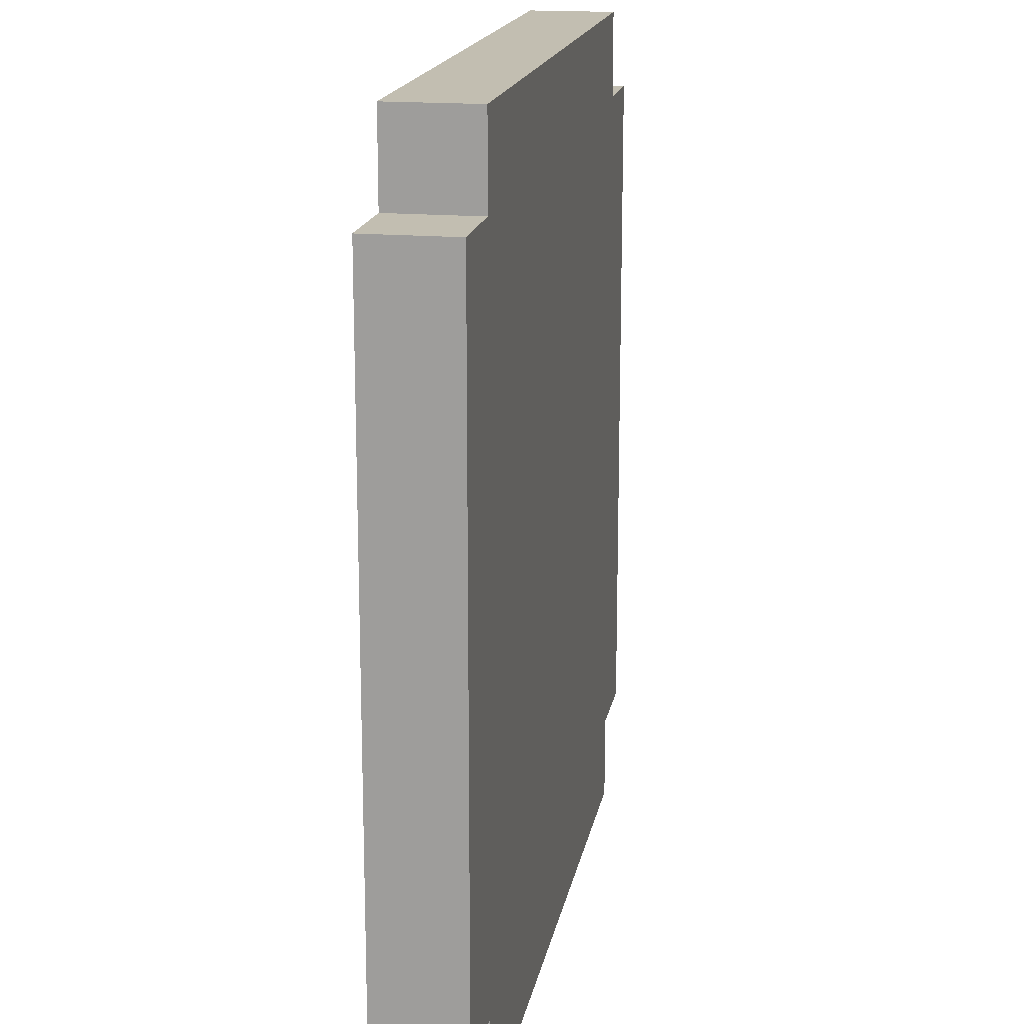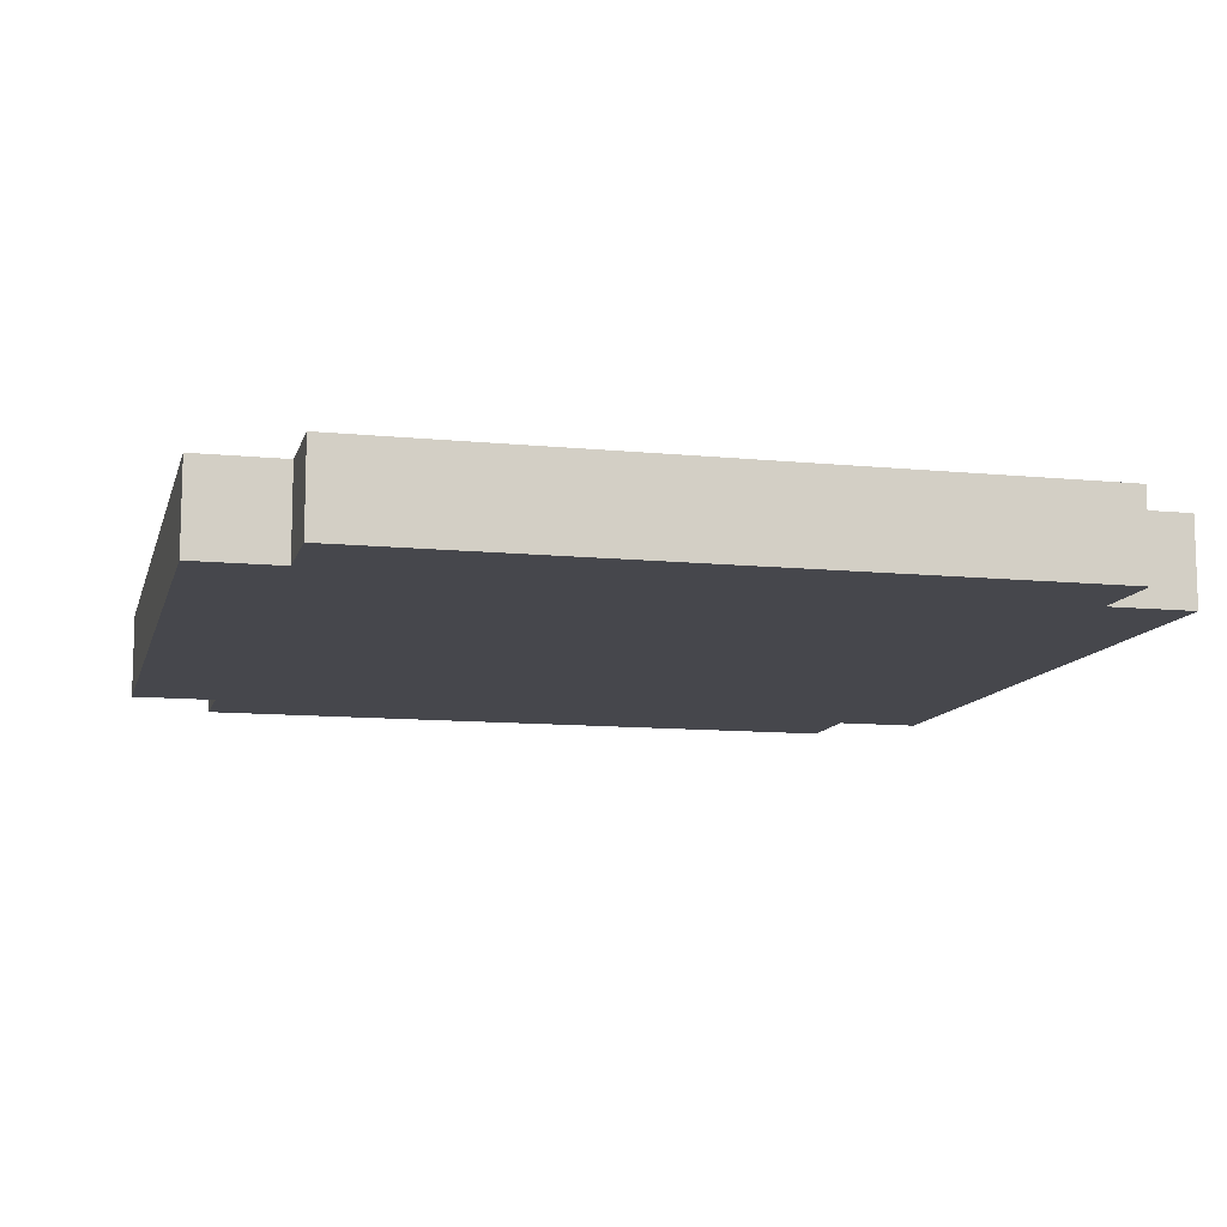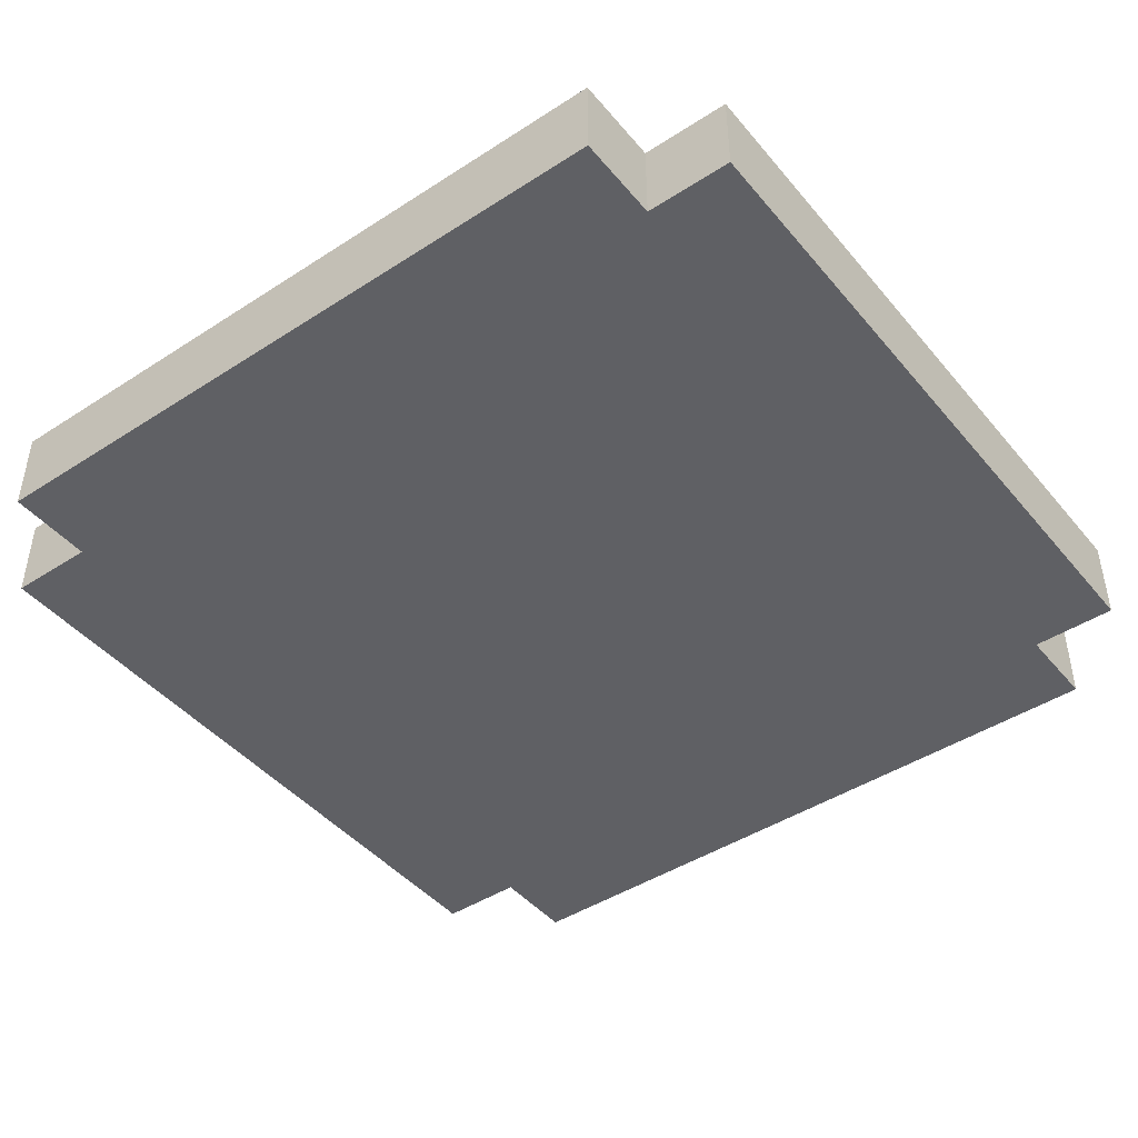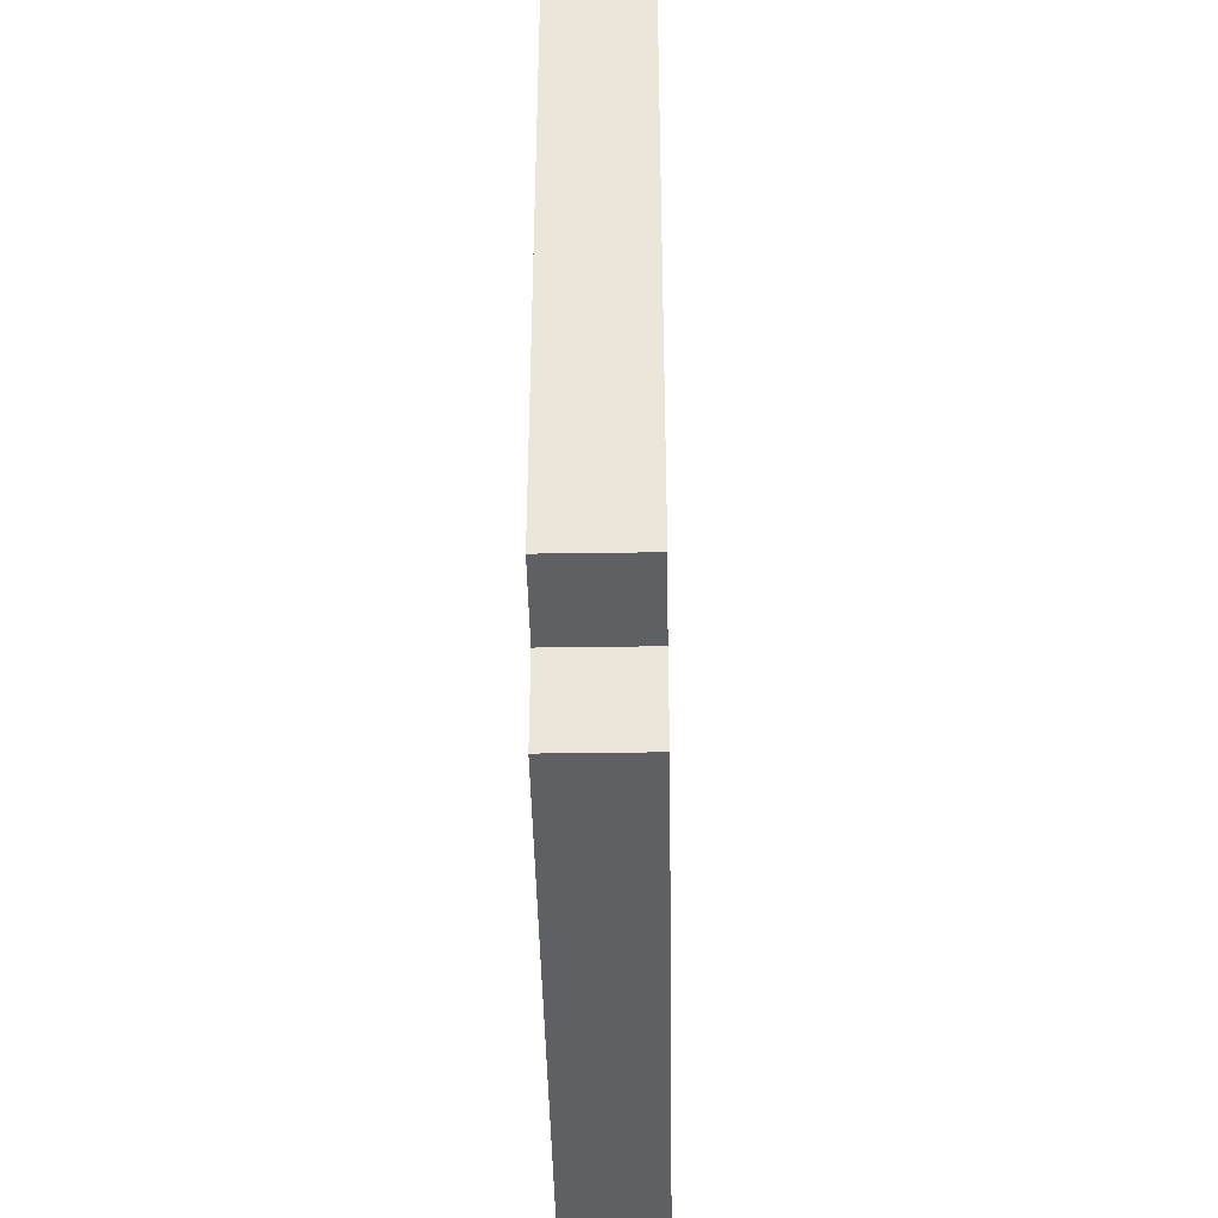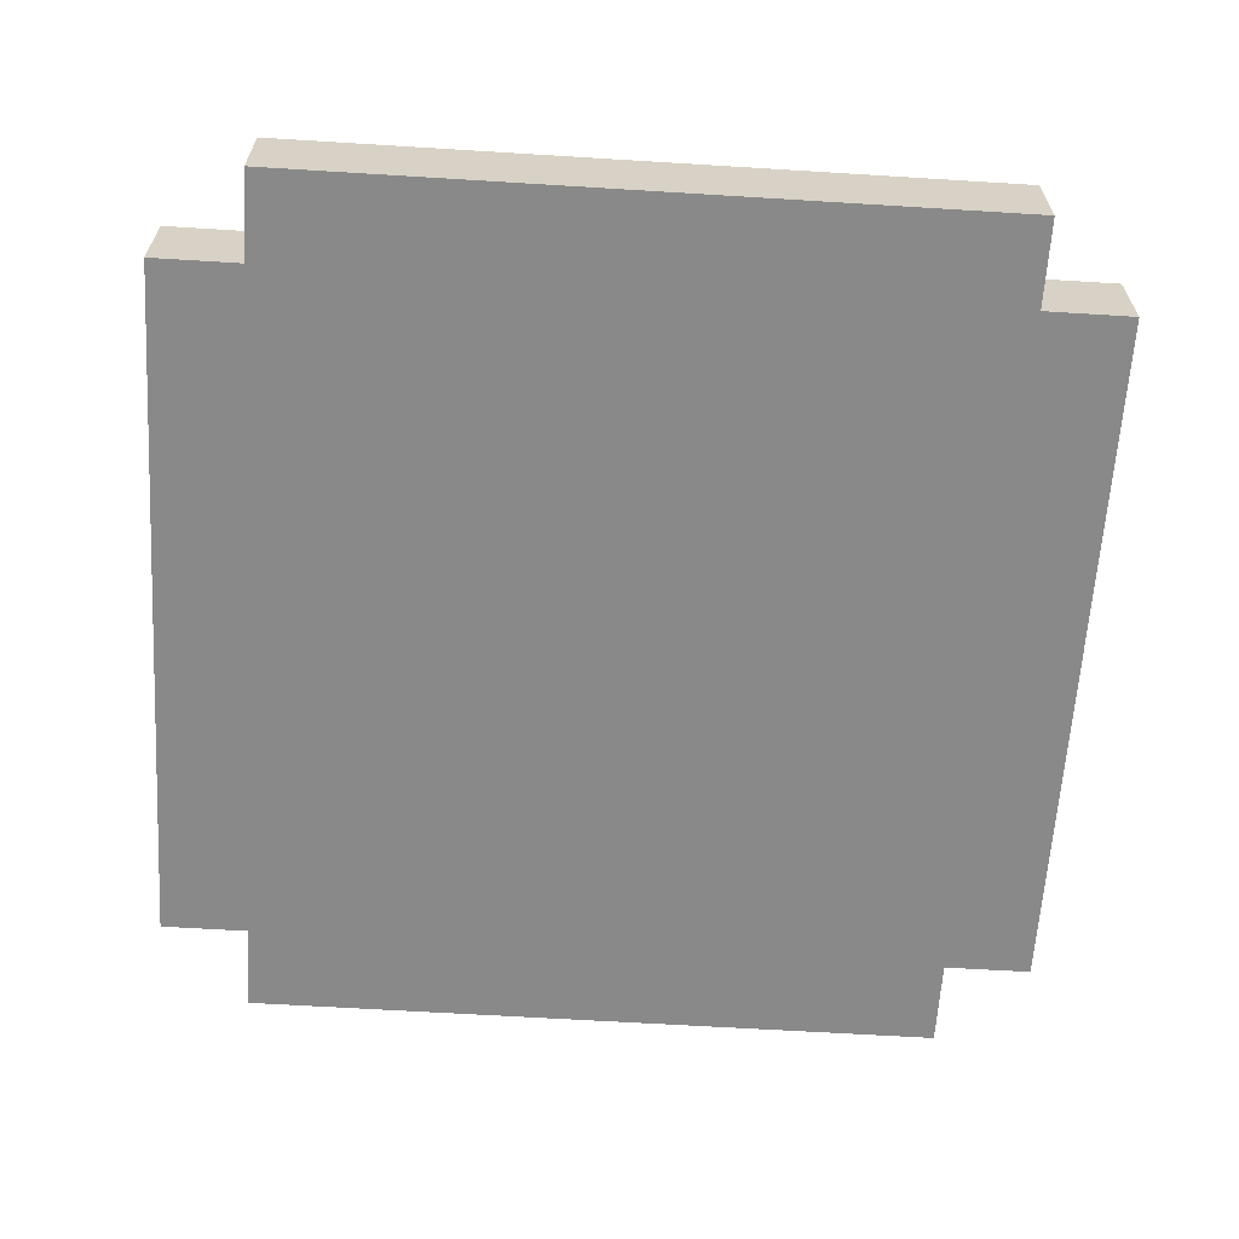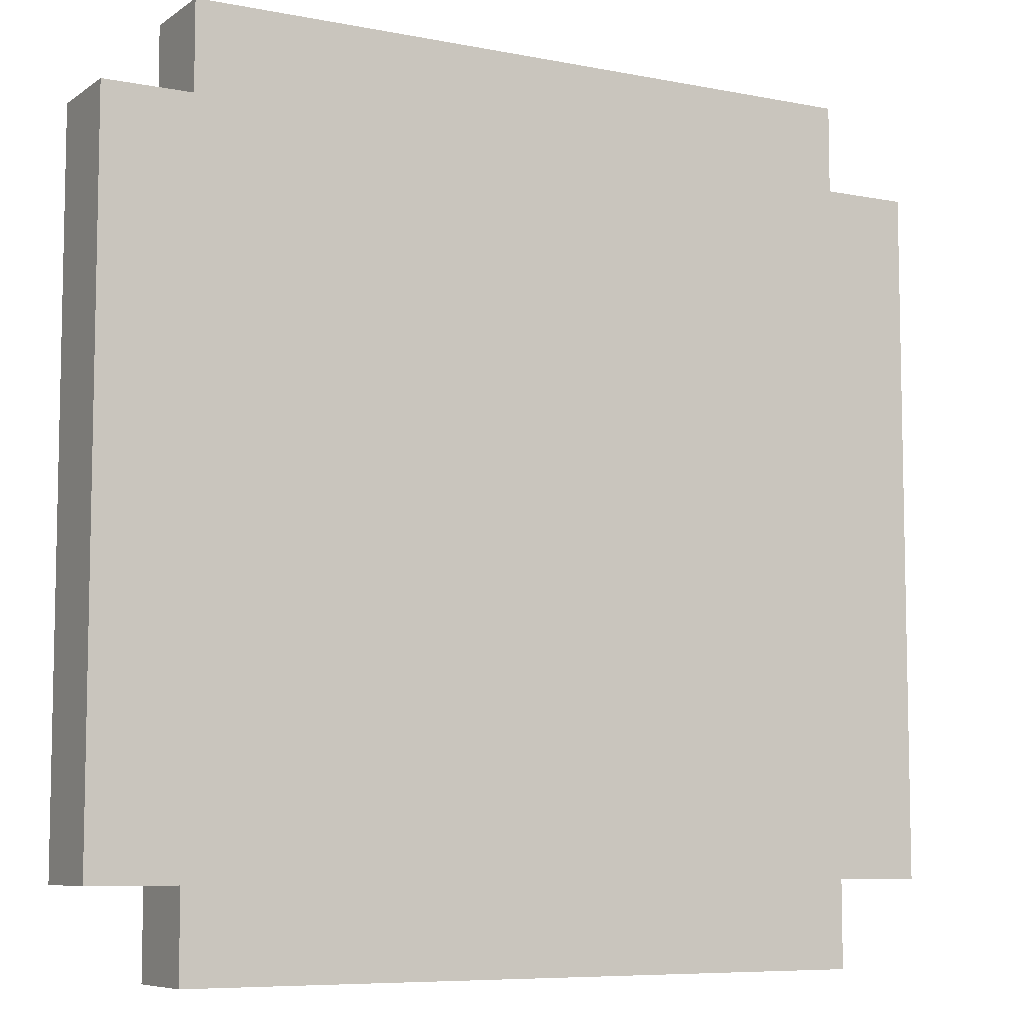
<metadata>
{"format":"obj","ext":"obj","renderer":"f3d","projection":"perspective","resolution":1024,"background":"white","views":[{"elev":17.1,"azim":-79.8,"up":"+Y"},{"elev":-11.0,"azim":166.2,"up":"+Z"},{"elev":-44.6,"azim":37.0,"up":"+Z"},{"elev":-42.2,"azim":-89.0,"up":"+Y"},{"elev":-63.0,"azim":176.4,"up":"+Z"},{"elev":-7.5,"azim":150.7,"up":"+Y"}]}
</metadata>
<code>
o
v -0.5 0.1 -7.451e-09
v -0.5 0.1 -0.1
v -0.5 0.9 -7.451e-09
v -0.5 0.9 -0.1
v -0.4 0 -7.451e-09
v -0.4 0 -0.1
v -0.4 0.1 -7.451e-09
v -0.4 0.1 -0.1
v -0.4 0.9 -7.451e-09
v -0.4 0.9 -0.1
v -0.4 1 -7.451e-09
v -0.4 1 -0.1
v 0.4 0 -7.451e-09
v 0.4 0 -0.1
v 0.4 0.1 -7.451e-09
v 0.4 0.1 -0.1
v 0.4 0.9 -7.451e-09
v 0.4 0.9 -0.1
v 0.4 1 -7.451e-09
v 0.4 1 -0.1
v 0.5 0.1 -7.451e-09
v 0.5 0.1 -0.1
v 0.5 0.9 -7.451e-09
v 0.5 0.9 -0.1
v -0.5 0.1 -7.451e-09
v -0.5 0.9 -7.451e-09
v -0.4 0 -7.451e-09
v -0.4 0.1 -7.451e-09
v -0.4 0.9 -7.451e-09
v -0.4 1 -7.451e-09
v 0.4 0 -7.451e-09
v 0.4 0.1 -7.451e-09
v 0.4 0.9 -7.451e-09
v 0.4 1 -7.451e-09
v 0.5 0.1 -7.451e-09
v 0.5 0.9 -7.451e-09
v -0.5 0.1 -0.1
v -0.5 0.9 -0.1
v -0.4 0 -0.1
v -0.4 0.1 -0.1
v -0.4 0.9 -0.1
v -0.4 1 -0.1
v 0.4 0 -0.1
v 0.4 0.1 -0.1
v 0.4 0.9 -0.1
v 0.4 1 -0.1
v 0.5 0.1 -0.1
v 0.5 0.9 -0.1
v -0.4 0 -7.451e-09
v 0.4 0 -7.451e-09
v -0.4 0 -0.1
v 0.4 0 -0.1
v -0.5 0.1 -7.451e-09
v -0.4 0.1 -7.451e-09
v 0.4 0.1 -7.451e-09
v 0.5 0.1 -7.451e-09
v -0.5 0.1 -0.1
v -0.4 0.1 -0.1
v 0.4 0.1 -0.1
v 0.5 0.1 -0.1
v -0.5 0.9 -7.451e-09
v -0.4 0.9 -7.451e-09
v 0.4 0.9 -7.451e-09
v 0.5 0.9 -7.451e-09
v -0.5 0.9 -0.1
v -0.4 0.9 -0.1
v 0.4 0.9 -0.1
v 0.5 0.9 -0.1
v -0.4 1 -7.451e-09
v 0.4 1 -7.451e-09
v -0.4 1 -0.1
v 0.4 1 -0.1
f 3 2 1
f 4 2 3
f 7 6 5
f 8 6 7
f 11 10 9
f 12 10 11
f 13 14 15
f 15 14 16
f 17 18 19
f 19 18 20
f 21 22 23
f 23 22 24
f 28 26 25
f 29 26 28
f 31 28 27
f 31 30 29
f 31 29 28
f 32 30 31
f 33 30 32
f 34 30 33
f 35 33 32
f 36 33 35
f 37 38 40
f 40 38 41
f 39 40 43
f 41 42 43
f 40 41 43
f 43 42 44
f 44 42 45
f 45 42 46
f 44 45 47
f 47 45 48
f 51 50 49
f 52 50 51
f 57 54 53
f 58 54 57
f 59 56 55
f 60 56 59
f 61 62 65
f 65 62 66
f 63 64 67
f 67 64 68
f 69 70 71
f 71 70 72

</code>
